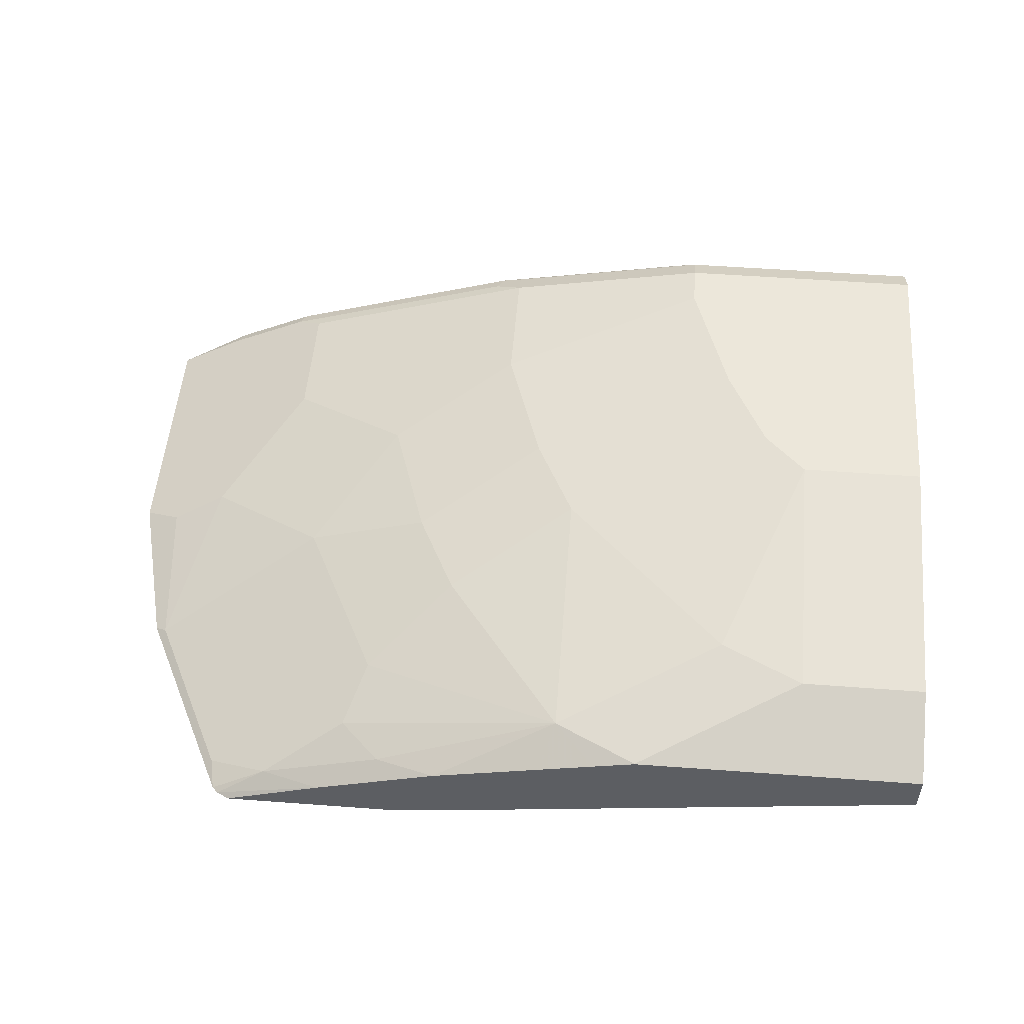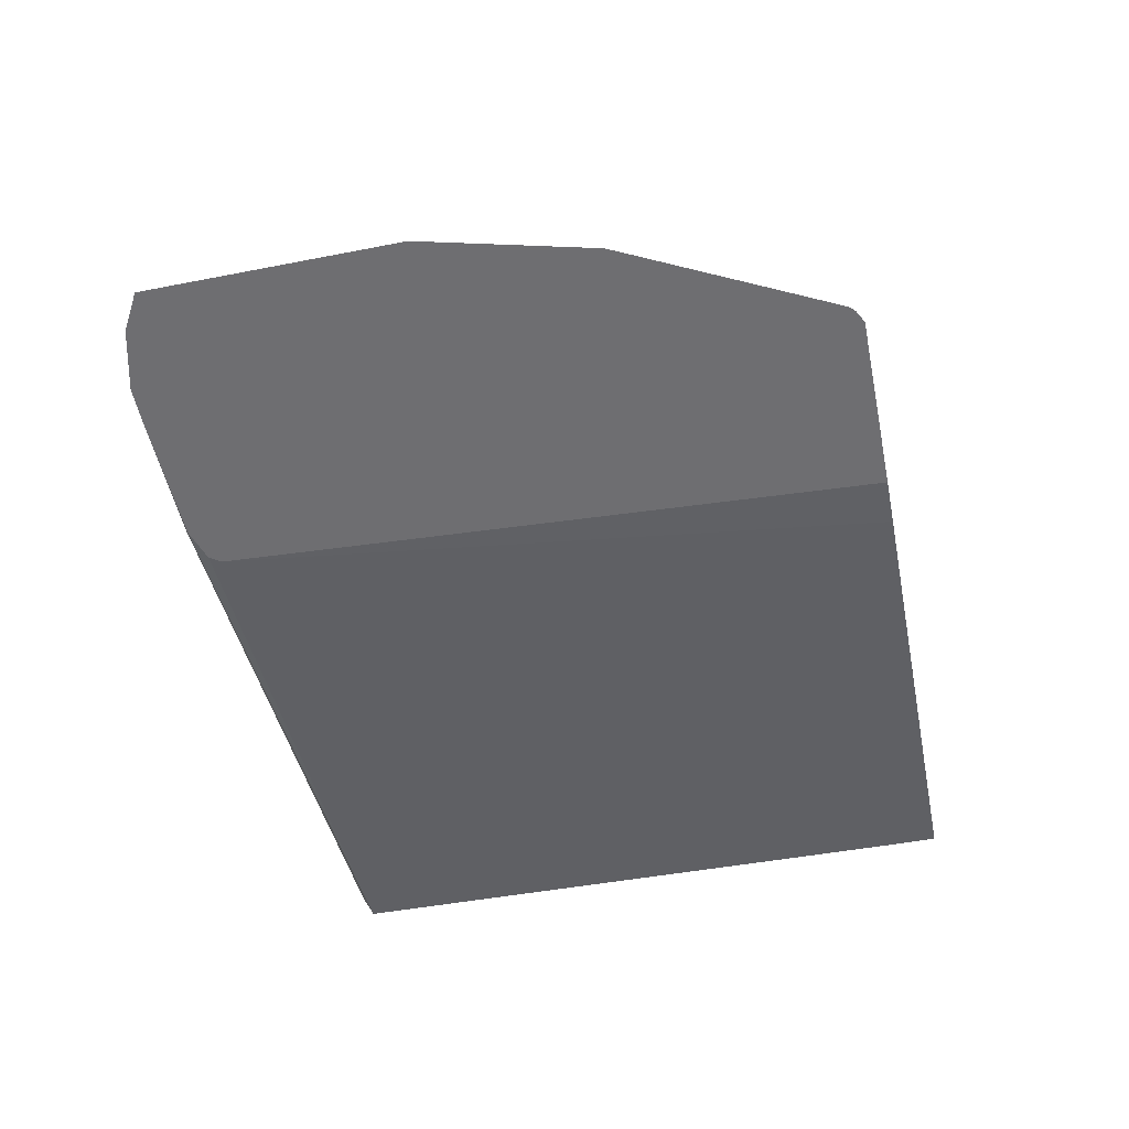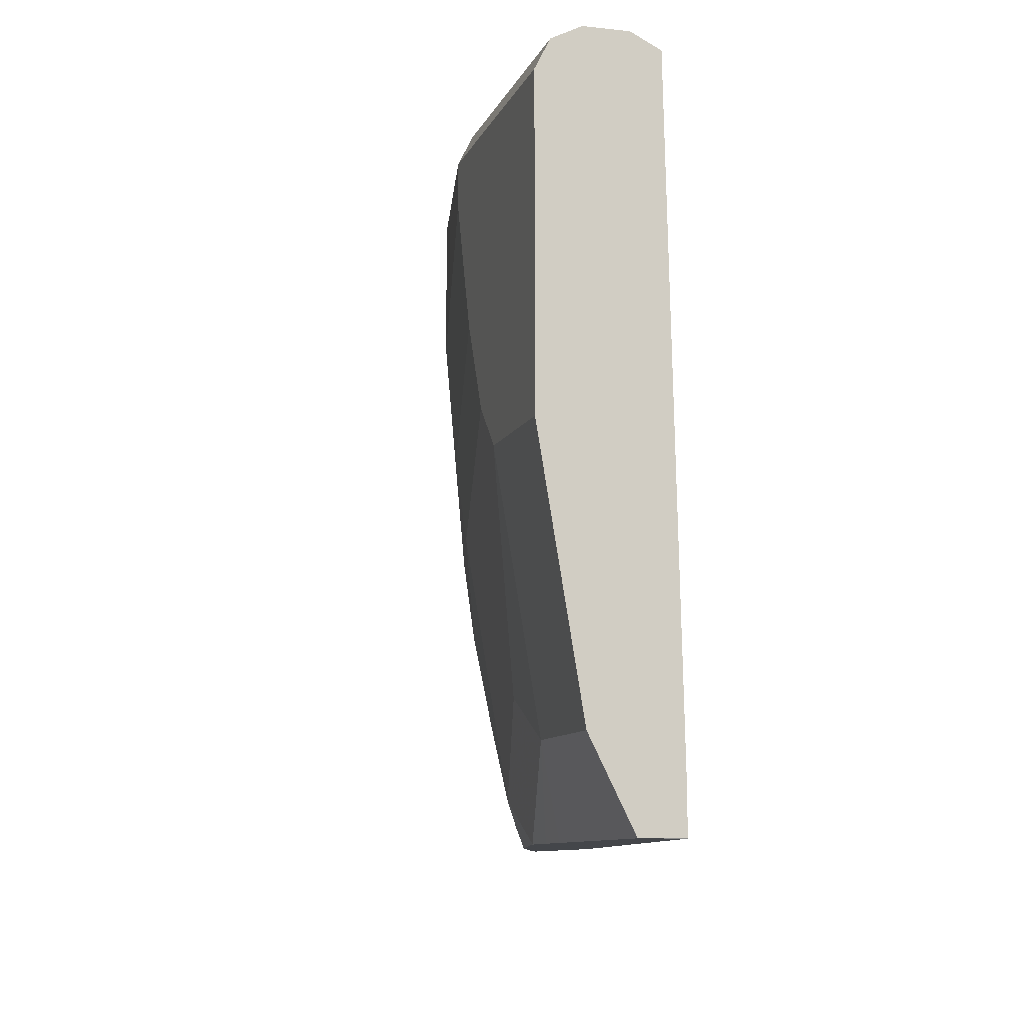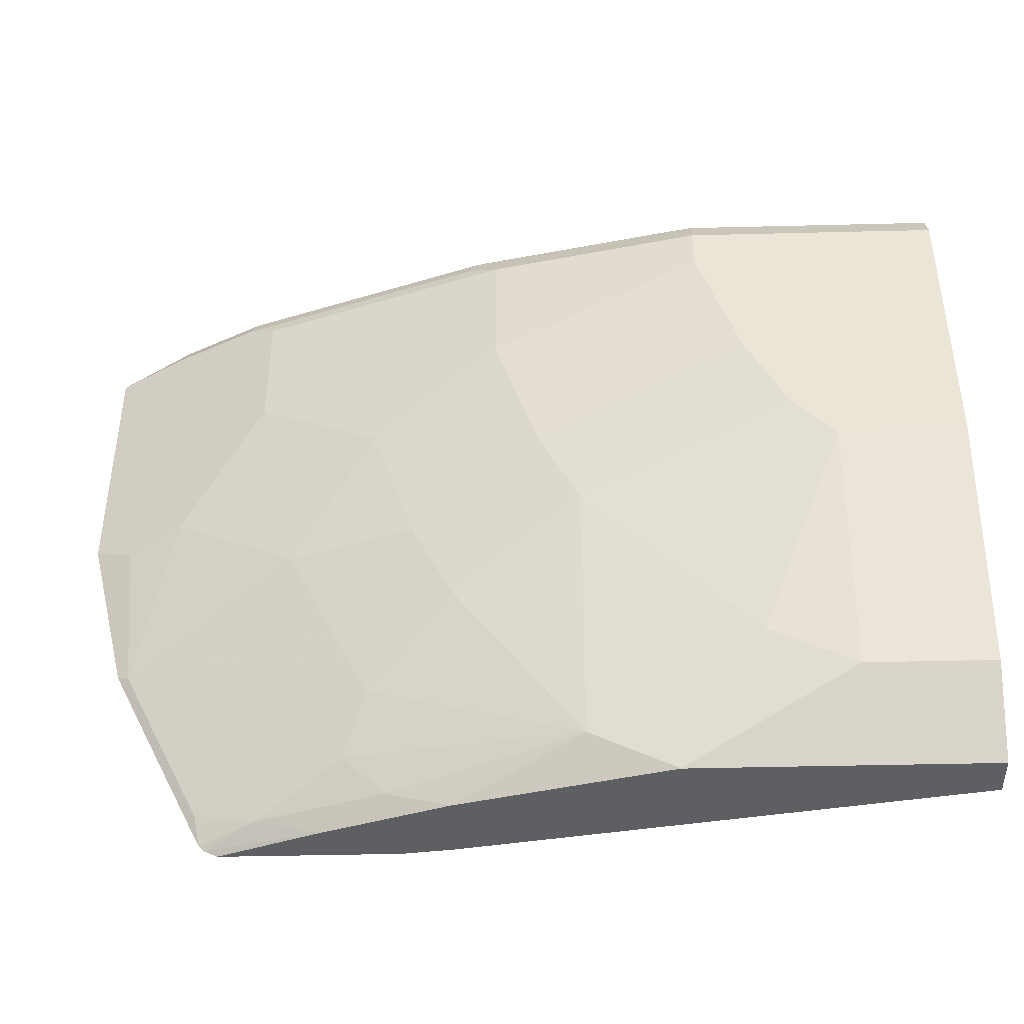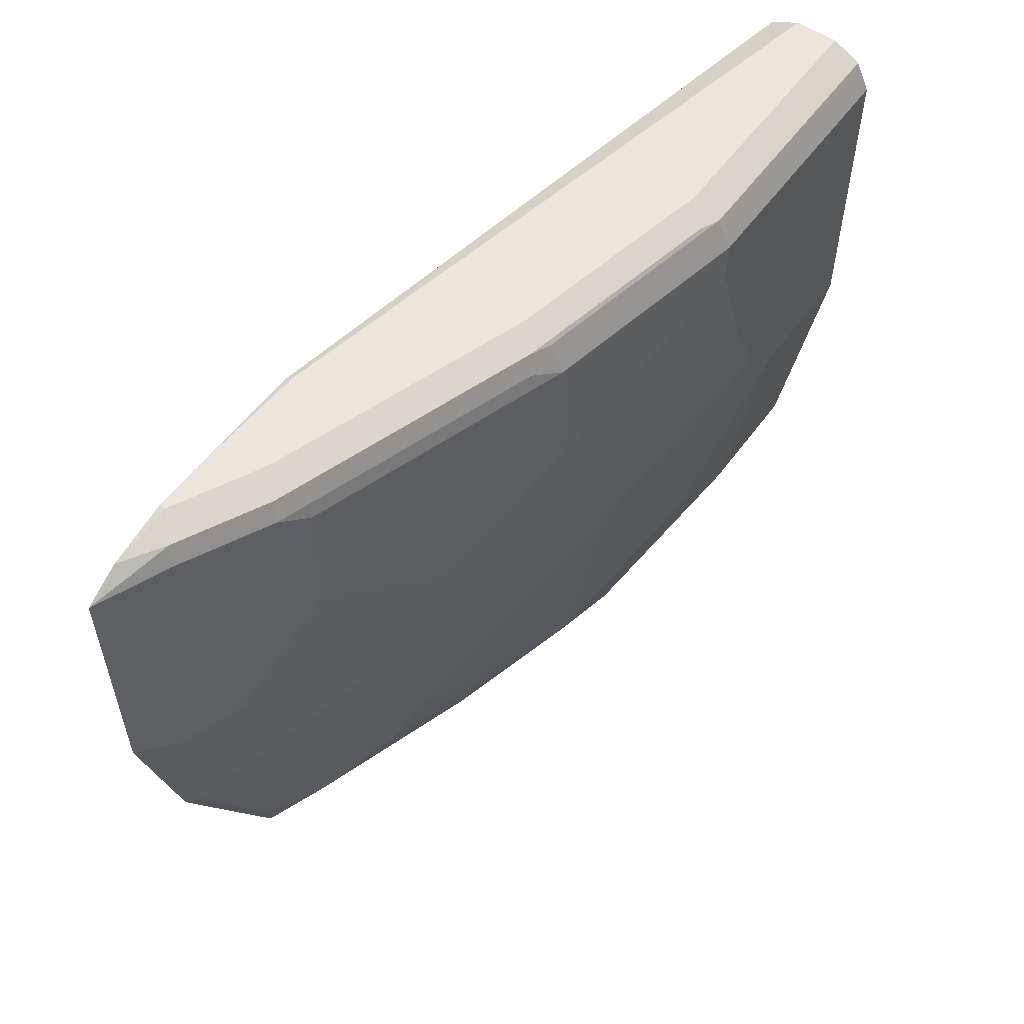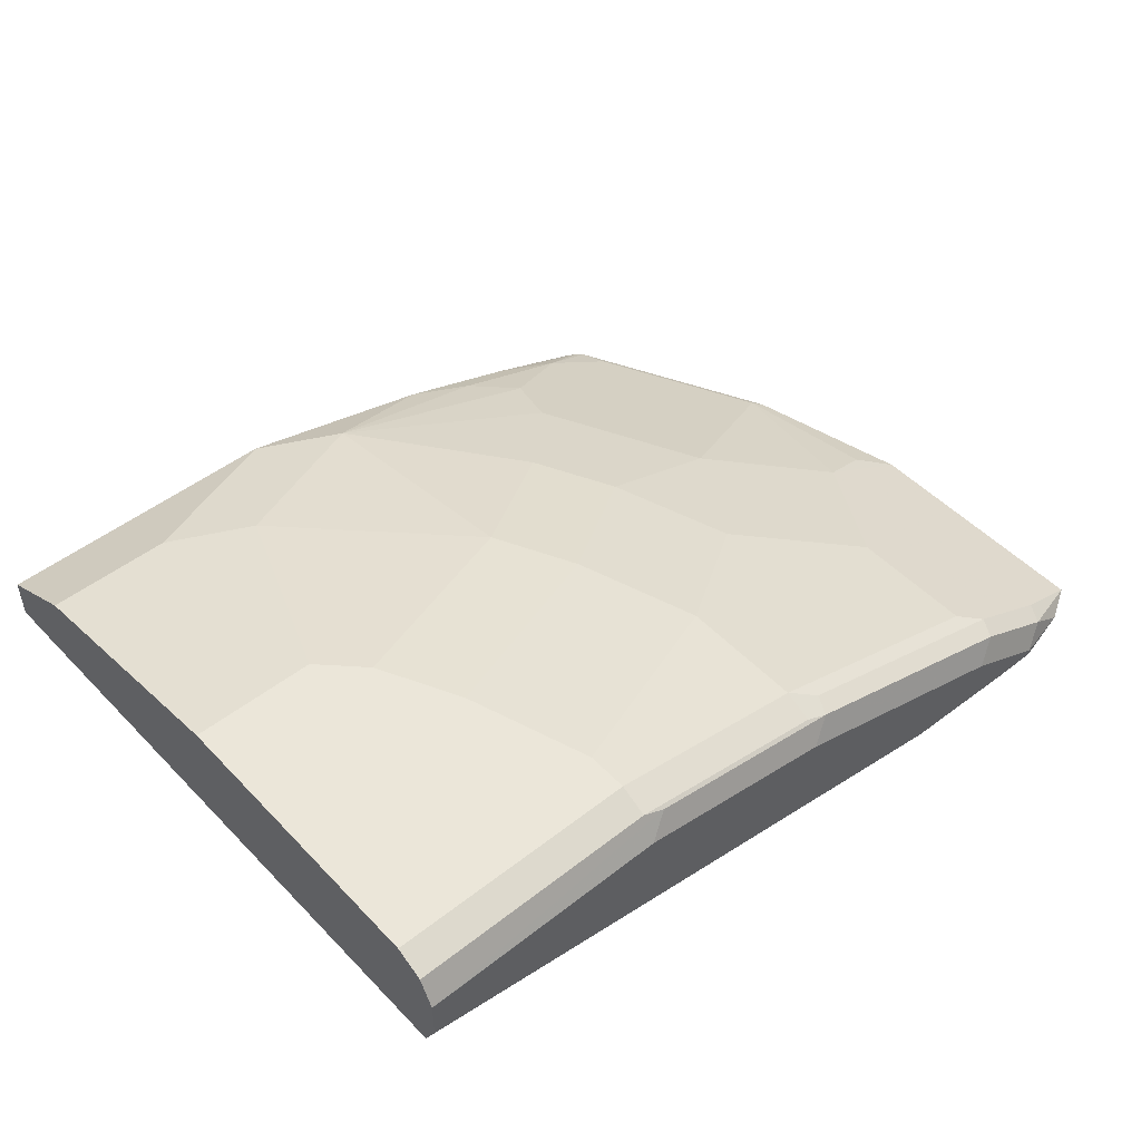
<metadata>
{"format":"obj","ext":"obj","renderer":"f3d","projection":"perspective","resolution":1024,"background":"white","views":[{"elev":51.9,"azim":4.6,"up":"+Z"},{"elev":-54.4,"azim":-78.3,"up":"+Z"},{"elev":-9.7,"azim":74.1,"up":"+Y"},{"elev":-41.9,"azim":1.7,"up":"+Y"},{"elev":55.7,"azim":-54.4,"up":"+Y"},{"elev":48.5,"azim":138.9,"up":"+Z"}]}
</metadata>
<code>
v -0.3206 0.2024 0.7524
v -0.2764 0.2024 0.7688
v -0.3263 0.2052 0.7524
v -0.2433 0.2024 0.7524
v -0.3038 0.2118 0.7642
v -0.2211 0.2024 0.7872
v -0.2486 0.2118 0.7827
v -0.3288 0.2078 0.7524
v -0.2604 0.4864 0.7524
v -0.2211 0.2024 0.755
v -0.3407 0.2855 0.7642
v -0.3499 0.2578 0.755
v -0.3314 0.221 0.755
v -0.267 0.2302 0.7827
v -0.2578 0.2578 0.7919
v -0.1731 0.2024 0.7992
v -0.1658 0.221 0.8103
v -0.3709 0.292 0.7524
v -0.2637 0.4913 0.7524
v -0.000136 0.4911 0.798
v -0.000136 0.221 0.7919
v -0.0001743 0.2024 0.7918
v -0.2946 0.3315 0.7919
v -0.3683 0.2947 0.755
v -0.221 0.2947 0.8103
v -0.1475 0.2024 0.8056
v -0.1289 0.2026 0.8103
v -0.09208 0.2578 0.8287
v -0.1289 0.2947 0.8287
v -0.1658 0.3315 0.8287
v -0.3736 0.2973 0.7524
v -0.2736 0.4946 0.7524
v -0.000136 0.4971 0.81
v -0.2775 0.4959 0.7524
v -0.2762 0.4972 0.755
v -0.000136 0.2025 0.7918
v -0.0001743 0.2024 0.8103
v -0.3499 0.3683 0.7734
v -0.2394 0.3315 0.8103
v -0.2578 0.3867 0.8103
v -0.3744 0.3622 0.7612
v -0.392 0.3709 0.7524
v -0.1288 0.2024 0.8102
v -0.05526 0.2394 0.8287
v -0.05526 0.3499 0.8471
v -0.1842 0.3683 0.8287
v -0.07367 0.3683 0.8471
v -0.000136 0.4972 0.8103
v -0.3314 0.4972 0.7524
v -0.000136 0.2025 0.8103
v -0.000136 0.2393 0.8286
v -0.09208 0.2024 0.8103
v -0.3376 0.4174 0.7796
v -0.313 0.4235 0.7919
v -0.2026 0.4235 0.8287
v -0.392 0.4814 0.7524
v -0.1105 0.2024 0.8102
v -0.000136 0.2394 0.8287
v -0.000136 0.3499 0.8471
v -0.09208 0.4051 0.8471
v -0.1105 0.4604 0.8471
v -0.000136 0.4972 0.8287
v -0.3499 0.4972 0.7524
v -0.3376 0.4727 0.7796
v -0.313 0.4788 0.7919
v -0.2026 0.4788 0.8287
v -0.3622 0.4849 0.7673
v -0.3591 0.4926 0.7642
v -0.3762 0.4906 0.7524
v -0.000136 0.4788 0.8471
v -0.1105 0.4788 0.8471
v -0.1105 0.4972 0.8287
v -0.000136 0.4972 0.8288
v -0.3499 0.4972 0.755
v -0.3253 0.4849 0.7857
v -0.2026 0.4911 0.8225
v -0.2148 0.4849 0.8225
v -0.3222 0.4926 0.7827
v -0.313 0.4972 0.7734
v -0.000136 0.491 0.841
v -0.1105 0.4911 0.841
v -0.2026 0.4972 0.8103
v -0.1197 0.4926 0.8379
v -0.000136 0.4911 0.841
v -0.2118 0.4926 0.8195
v -0.2578 0.4972 0.7919
f 45 70 71
f 38 53 42
f 38 42 41
f 38 40 54
f 38 54 53
f 39 46 40
f 40 46 55
f 42 53 64
f 42 64 56
f 43 57 44
f 44 58 59
f 44 59 45
f 44 57 52
f 44 52 51
f 37 51 52
f 45 59 70
f 40 55 54
f 44 51 58
f 35 49 63
f 35 62 48
f 25 46 39
f 45 71 61
f 26 43 27
f 27 43 44
f 28 44 45
f 28 45 29
f 29 45 30
f 30 45 47
f 37 50 51
f 30 47 60
f 33 35 48
f 34 49 35
f 35 63 74
f 35 74 79
f 35 79 86
f 35 86 82
f 35 82 72
f 35 72 62
f 30 60 46
f 45 61 60
f 67 78 68
f 46 60 61
f 70 80 71
f 71 80 81
f 71 81 76
f 72 82 83
f 72 83 73
f 73 83 81
f 73 81 84
f 75 77 85
f 68 74 69
f 75 85 78
f 76 81 83
f 76 83 85
f 78 85 86
f 78 86 79
f 80 84 81
f 82 86 85
f 82 85 83
f 25 30 46
f 76 85 77
f 45 60 47
f 68 79 74
f 67 75 78
f 46 61 55
f 53 54 65
f 53 65 64
f 54 55 66
f 54 66 65
f 55 61 71
f 55 71 66
f 56 67 68
f 68 78 79
f 56 68 69
f 62 72 73
f 63 69 74
f 64 65 75
f 64 75 67
f 65 66 77
f 65 77 75
f 66 76 77
f 66 71 76
f 56 64 67
f 24 42 31
f 20 59 58
f 24 38 41
f 1 26 16
f 1 16 6
f 1 6 2
f 2 5 3
f 2 6 7
f 2 7 5
f 3 5 8
f 4 9 10
f 5 11 12
f 5 12 13
f 5 13 8
f 5 7 14
f 5 14 15
f 5 15 11
f 6 16 17
f 6 17 7
f 7 17 14
f 1 43 26
f 8 13 12
f 1 57 43
f 1 37 52
f 1 2 3
f 1 3 8
f 1 8 18
f 1 18 31
f 1 31 42
f 1 42 56
f 1 56 69
f 1 69 63
f 1 63 49
f 1 49 34
f 24 41 42
f 1 32 19
f 1 19 9
f 1 9 4
f 1 4 10
f 1 10 22
f 1 22 37
f 1 52 57
f 8 12 18
f 1 34 32
f 9 20 21
f 20 73 84
f 20 84 80
f 20 80 70
f 20 70 59
f 20 58 51
f 20 51 50
f 20 50 36
f 20 36 21
f 20 32 34
f 20 34 35
f 20 35 33
f 22 36 50
f 22 50 37
f 23 38 24
f 23 39 40
f 23 40 38
f 9 19 20
f 20 62 73
f 20 48 62
f 21 36 22
f 19 32 20
f 9 21 10
f 20 33 48
f 10 21 22
f 11 23 24
f 11 15 23
f 12 24 18
f 14 17 15
f 15 25 39
f 15 39 23
f 11 24 12
f 16 26 17
f 17 26 27
f 17 27 44
f 17 44 28
f 18 24 31
f 17 28 29
f 17 29 30
f 15 17 25
f 17 30 25

</code>
